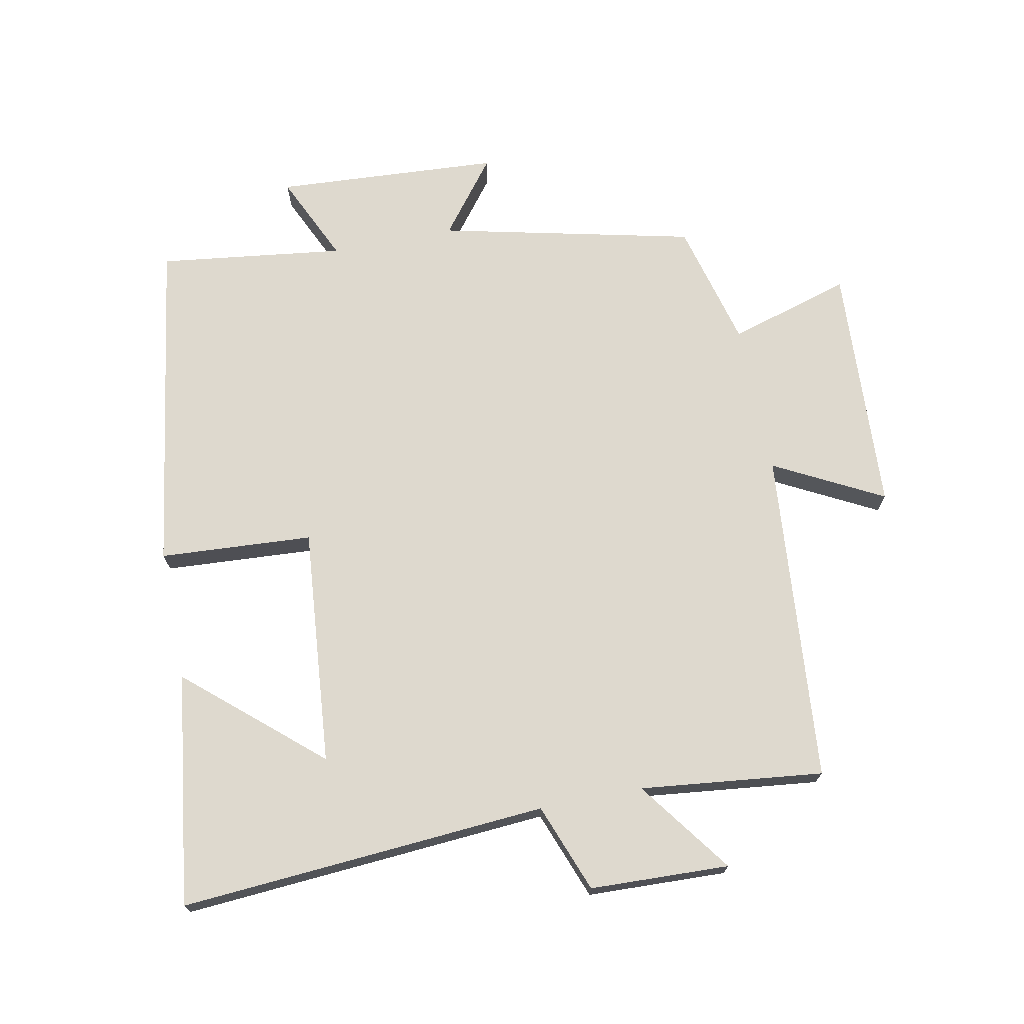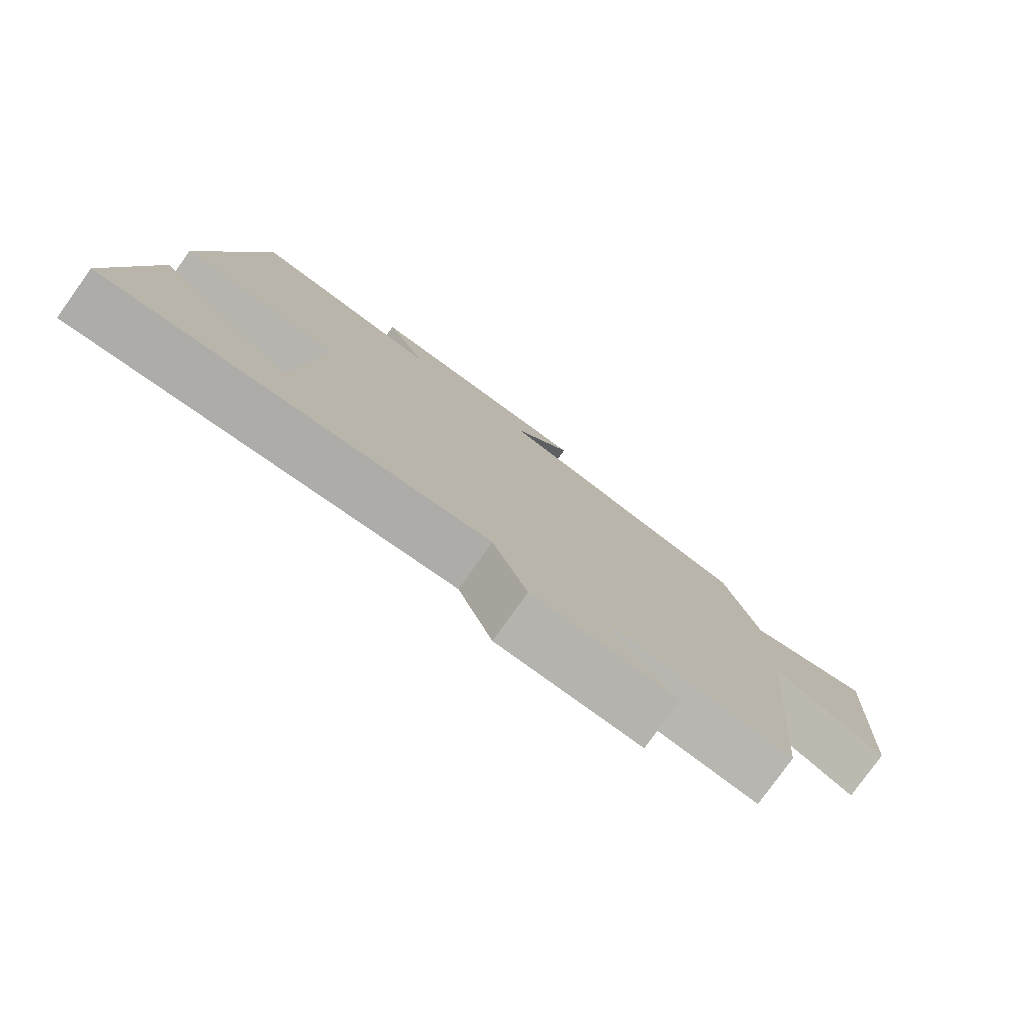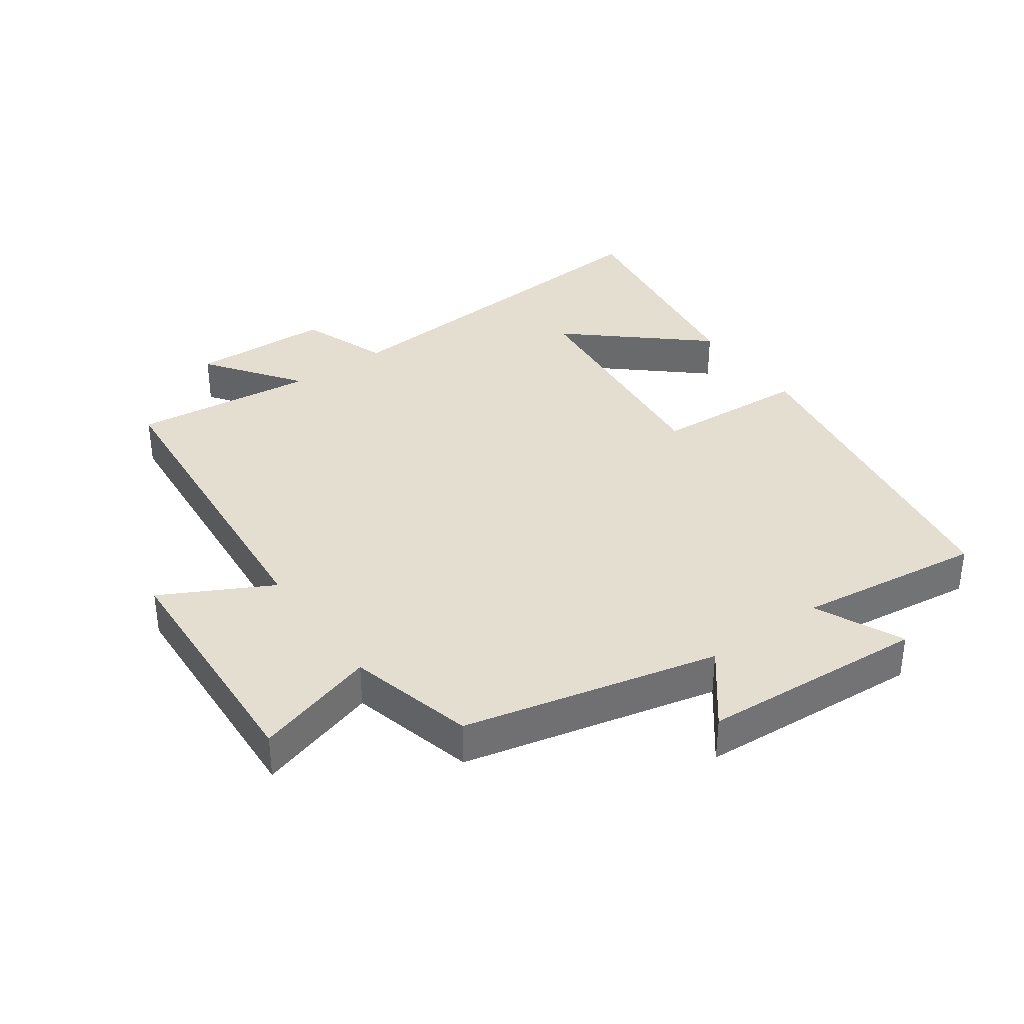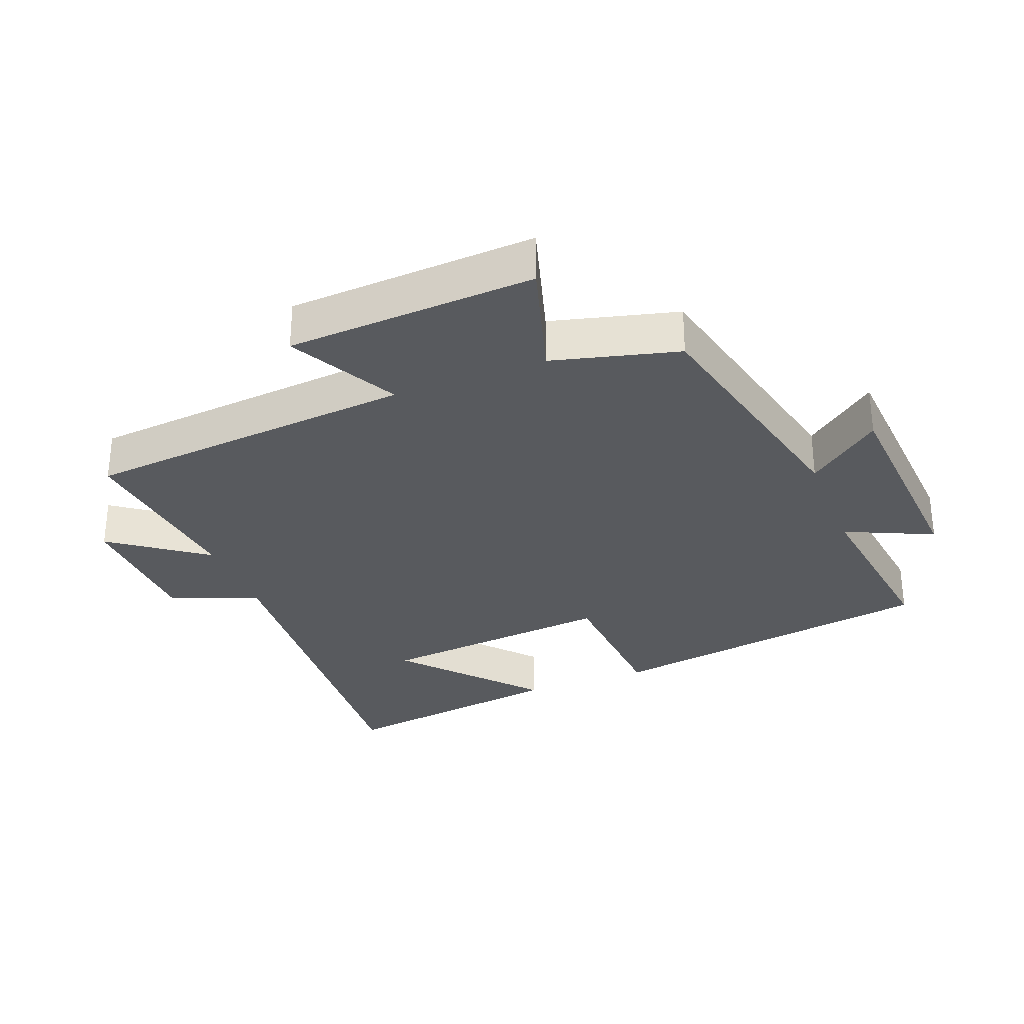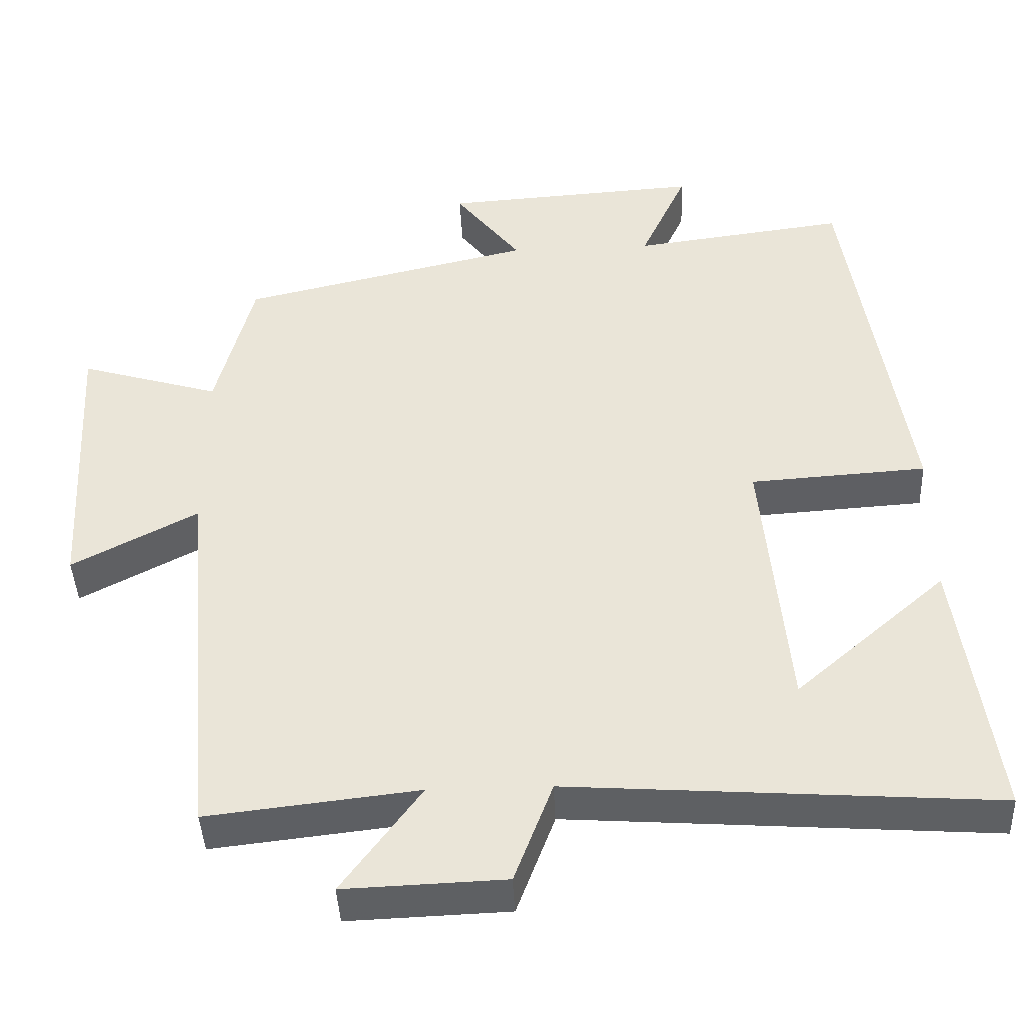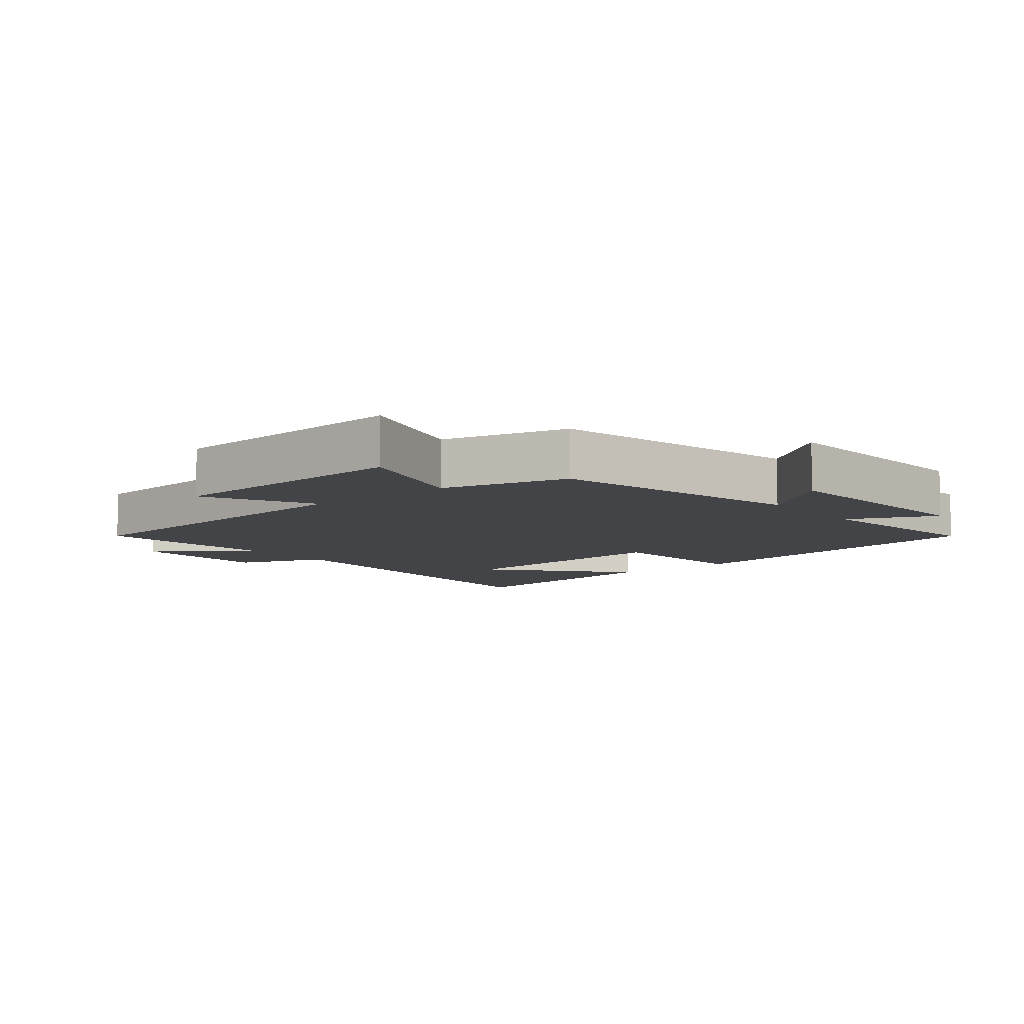
<metadata>
{"format":"obj","ext":"obj","renderer":"f3d","projection":"perspective","resolution":1024,"background":"white","views":[{"elev":71.6,"azim":168.7,"up":"+Y"},{"elev":-79.0,"azim":144.4,"up":"+Z"},{"elev":36.4,"azim":-35.5,"up":"+Y"},{"elev":-30.8,"azim":-68.6,"up":"+Y"},{"elev":-42.4,"azim":2.6,"up":"+Z"},{"elev":-8.3,"azim":-50.8,"up":"+Y"}]}
</metadata>
<code>
v 0.55 0.07 -0.54
v -0.015 0.07 -0.5
v -0.066 0.07 -0.636
v -0.28 0.07 -0.644
v -0.175 0.07 -0.5
v -0.456 0.07 -0.532
v -0.5 0.07 -0.021
v -0.667 0.07 -0.109
v -0.687 0.07 0.273
v -0.5 0.07 0.217
v -0.45 0.07 0.41
v -0.06 0.07 0.5
v -0.148 0.07 0.613
v 0.196 0.07 0.635
v 0.134 0.07 0.5
v 0.419 0.07 0.537
v 0.5 0.07 0.021
v 0.265 0.07 0.006
v 0.299 0.07 -0.358
v 0.5 0.07 -0.183
v 0.55 0 -0.54
v -0.015 0 -0.5
v -0.066 0 -0.636
v -0.28 0 -0.644
v -0.175 0 -0.5
v -0.456 0 -0.532
v -0.5 0 -0.021
v -0.667 0 -0.109
v -0.687 0 0.273
v -0.5 0 0.217
v -0.45 0 0.41
v -0.06 0 0.5
v -0.148 0 0.613
v 0.196 0 0.635
v 0.134 0 0.5
v 0.419 0 0.537
v 0.5 0 0.021
v 0.265 0 0.006
v 0.299 0 -0.358
v 0.5 0 -0.183
f 19 20 1
f 15 16 17 18
f 15 18 19
f 12 13 14 15
f 12 15 19
f 11 12 19
f 10 11 19
f 7 8 9 10
f 7 10 19
f 6 7 19
f 5 6 19
f 2 3 4 5
f 2 5 19
f 1 2 19
f 21 40 39
f 38 37 36 35
f 39 38 35
f 35 34 33 32
f 39 35 32
f 39 32 31
f 39 31 30
f 30 29 28 27
f 39 30 27
f 39 27 26
f 39 26 25
f 25 24 23 22
f 39 25 22
f 39 22 21
f 1 21 22 2
f 2 22 23 3
f 3 23 24 4
f 4 24 25 5
f 5 25 26 6
f 6 26 27 7
f 7 27 28 8
f 8 28 29 9
f 9 29 30 10
f 10 30 31 11
f 11 31 32 12
f 12 32 33 13
f 13 33 34 14
f 14 34 35 15
f 15 35 36 16
f 16 36 37 17
f 17 37 38 18
f 18 38 39 19
f 19 39 40 20
f 20 40 21 1

</code>
